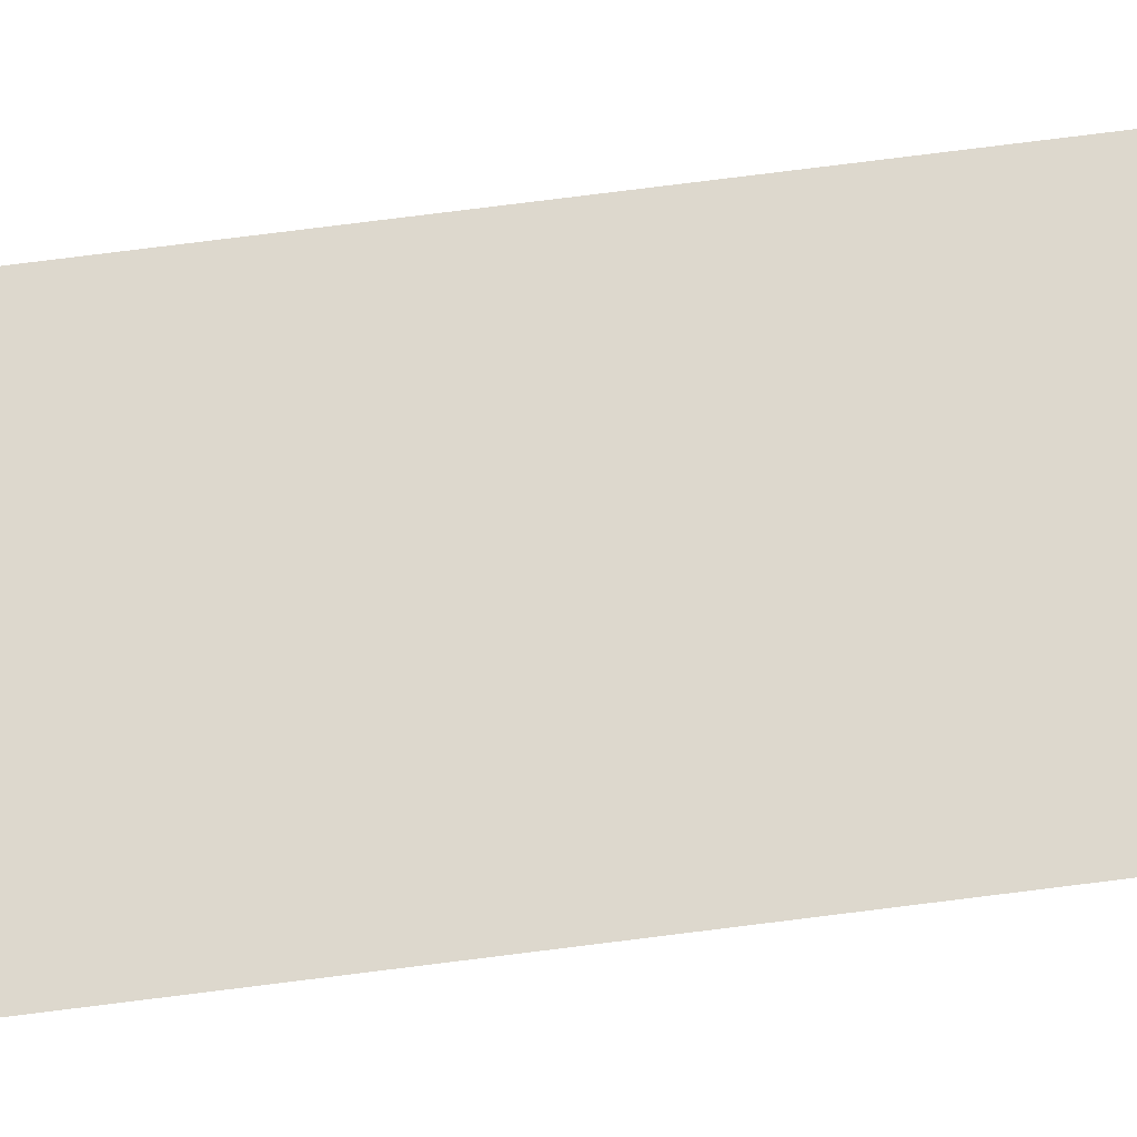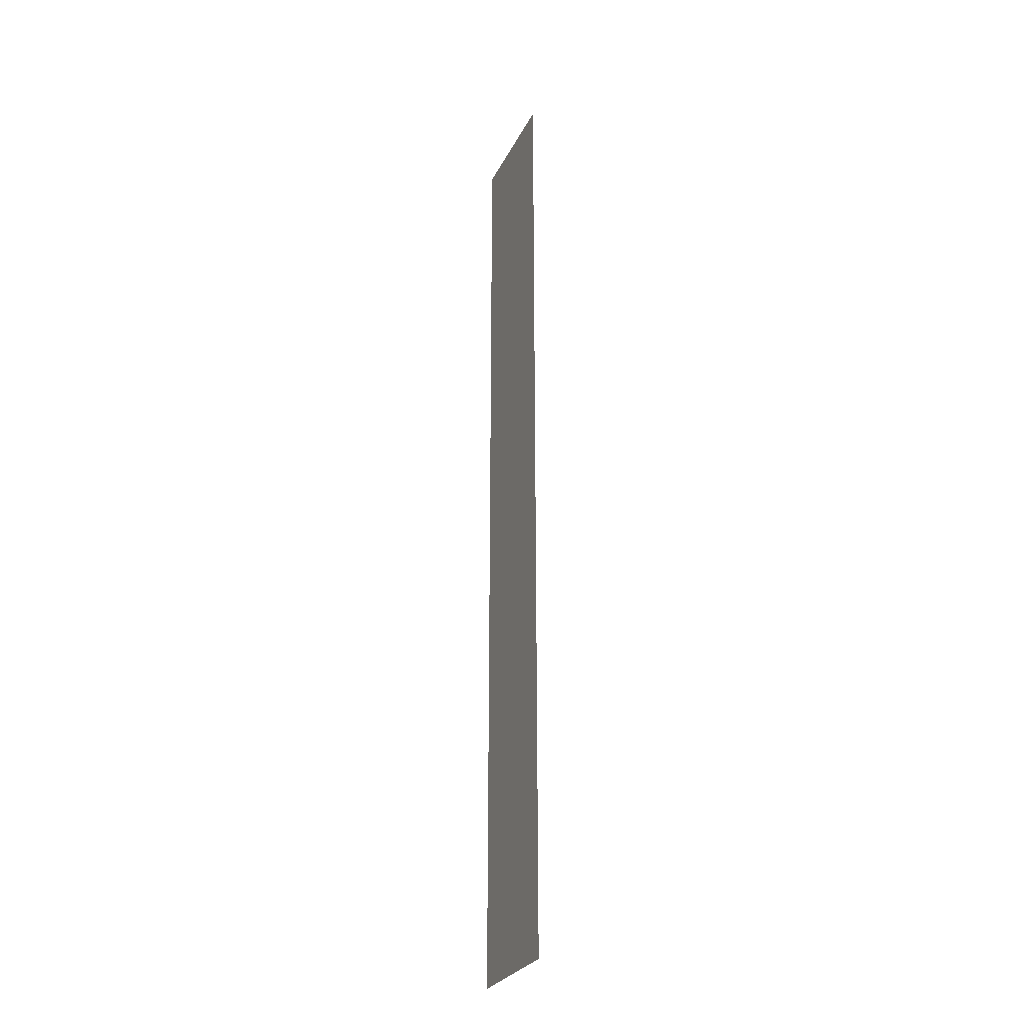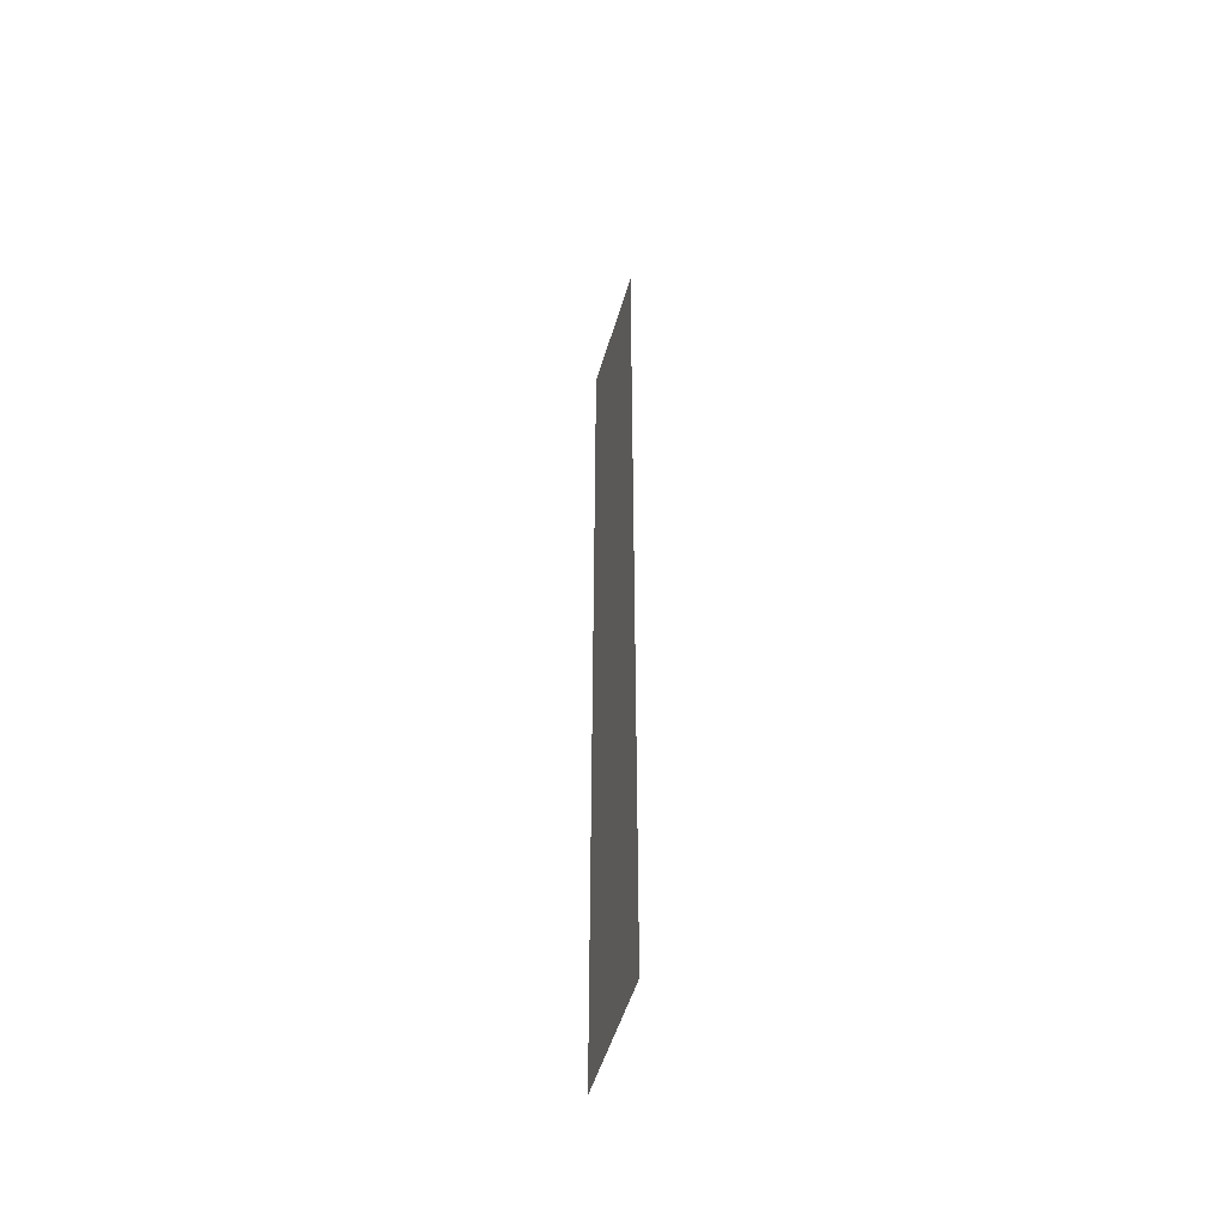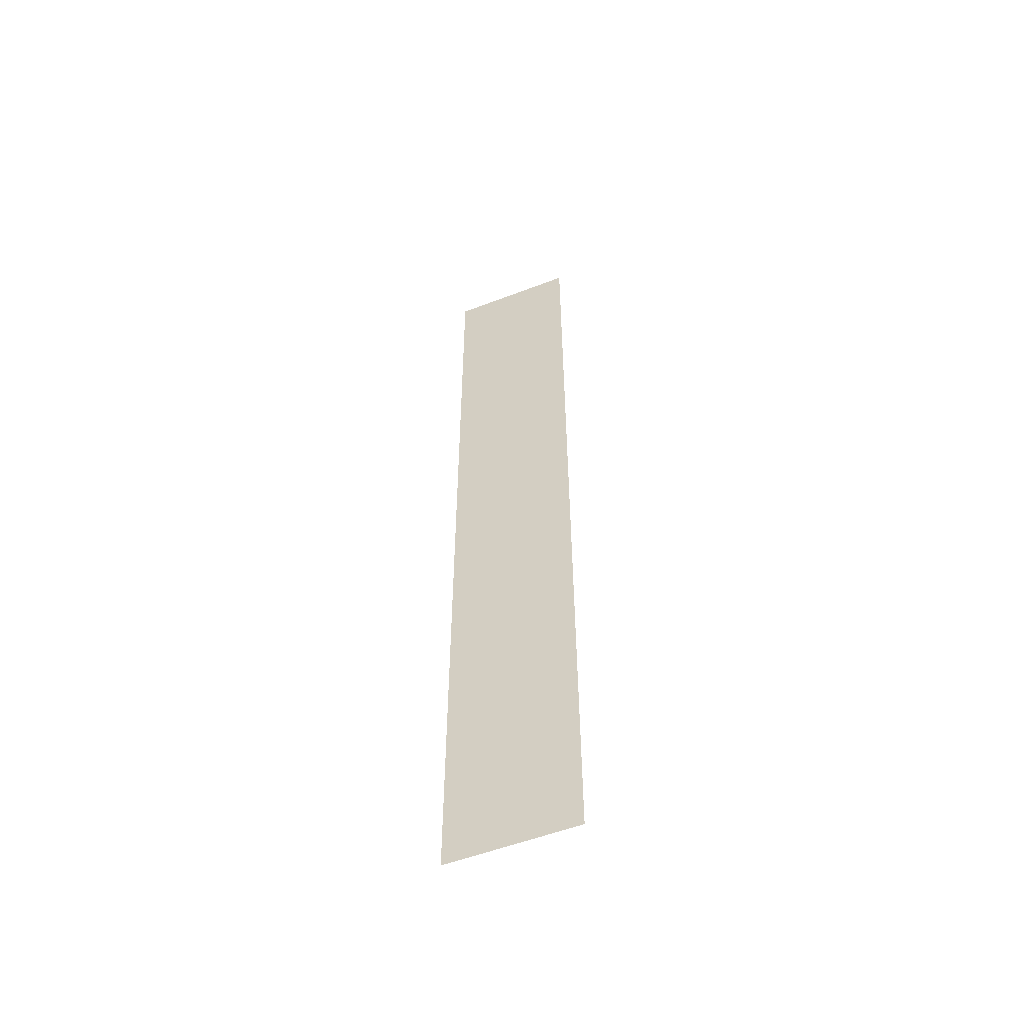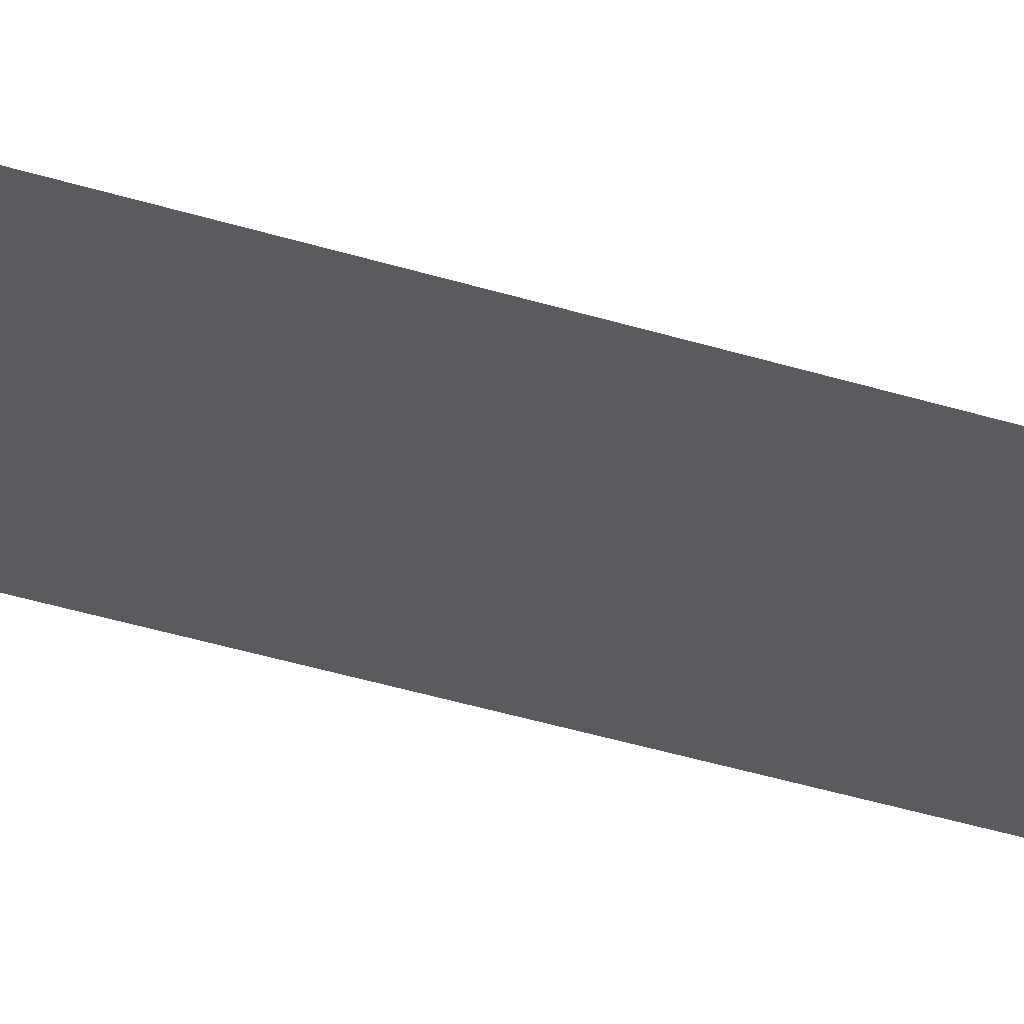
<metadata>
{"format":"obj","ext":"obj","renderer":"f3d","projection":"perspective","resolution":1024,"background":"white","views":[{"elev":72.1,"azim":82.7,"up":"+Z"},{"elev":-27.5,"azim":68.2,"up":"+Y"},{"elev":-51.9,"azim":73.7,"up":"+Y"},{"elev":-55.1,"azim":-158.0,"up":"+Y"},{"elev":-32.8,"azim":65.5,"up":"+Z"}]}
</metadata>
<code>
g Bone_Shutter2
v -0.003808 0.04489 -0
v 0.003782 0.04489 -0
v 0.003782 -0.01203 -0
v -0.003808 -0.01203 -0
f -2 -3 -4
f -1 -2 -4

</code>
